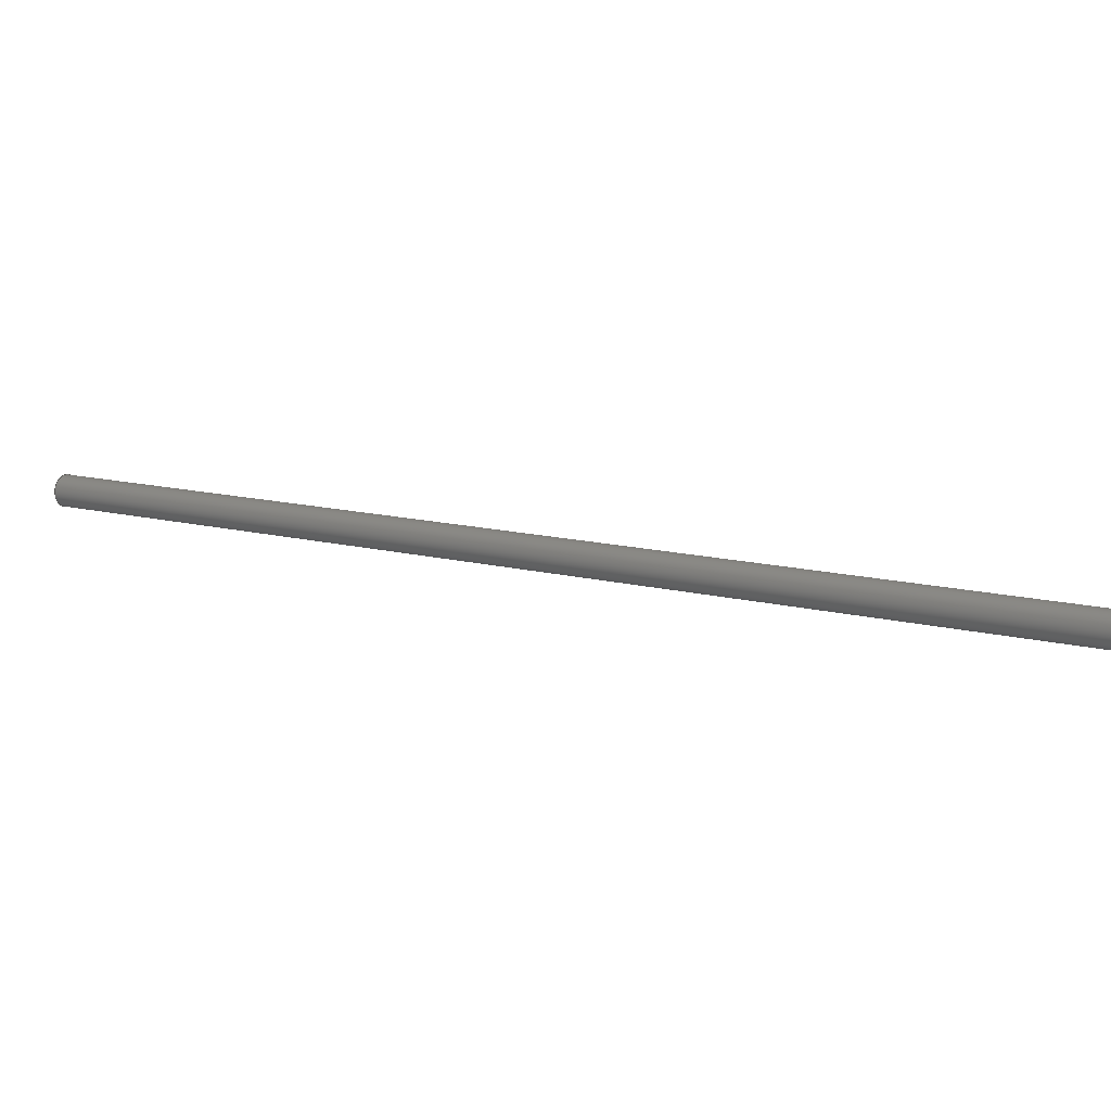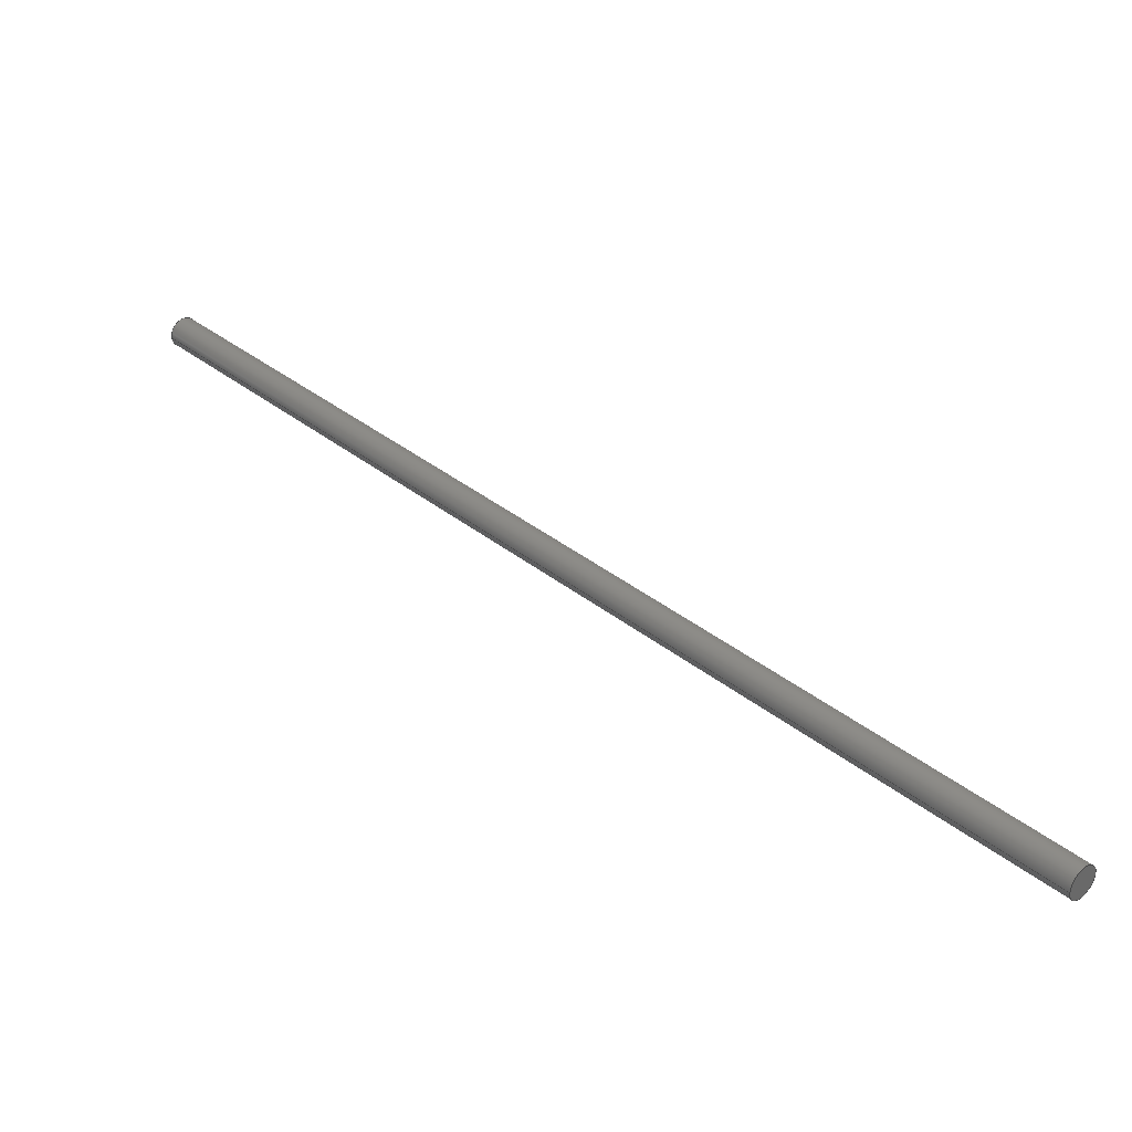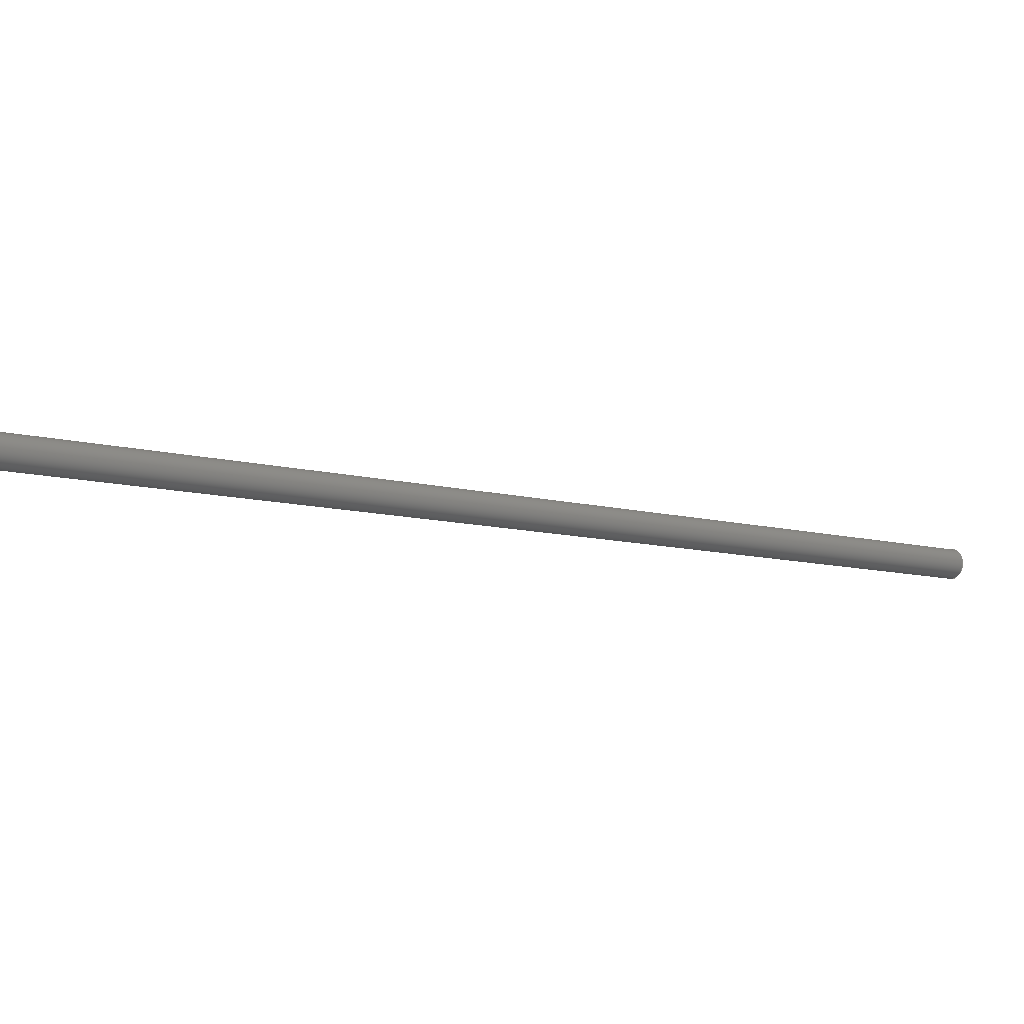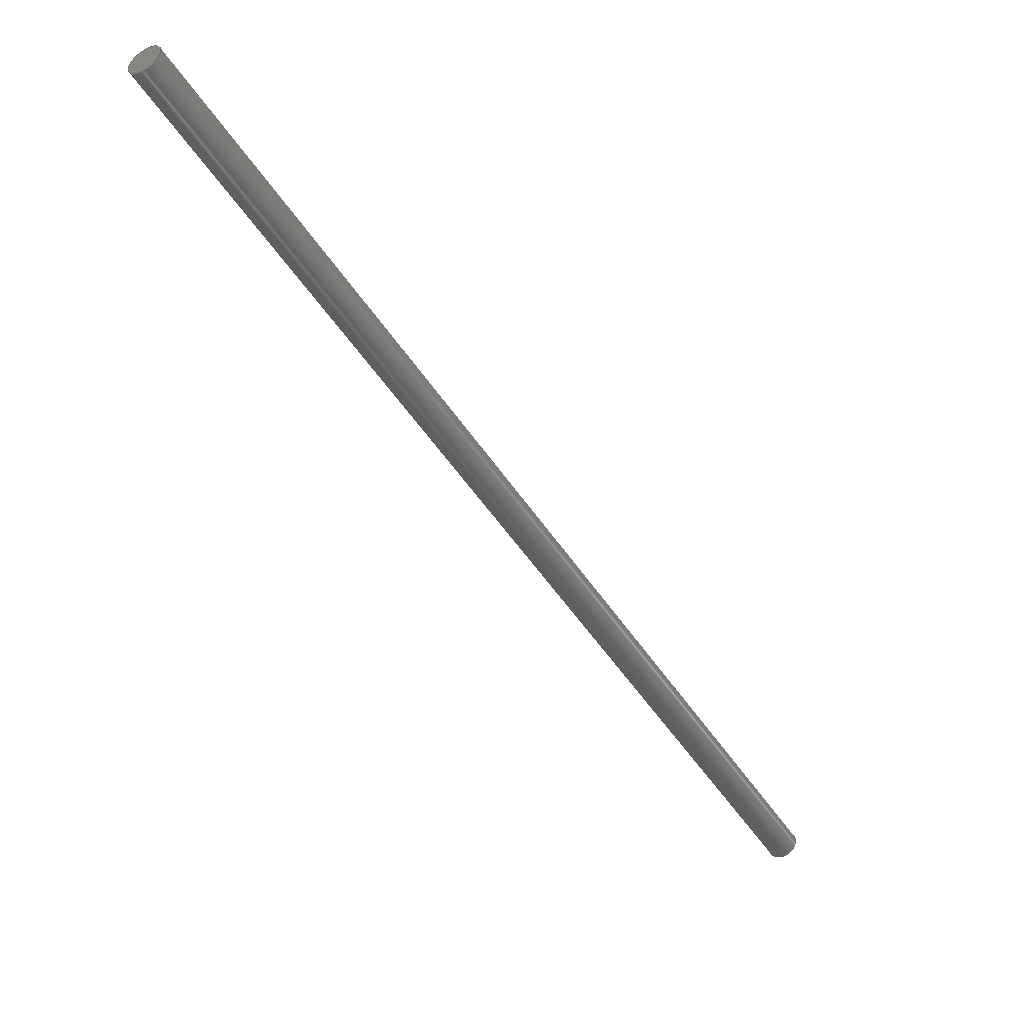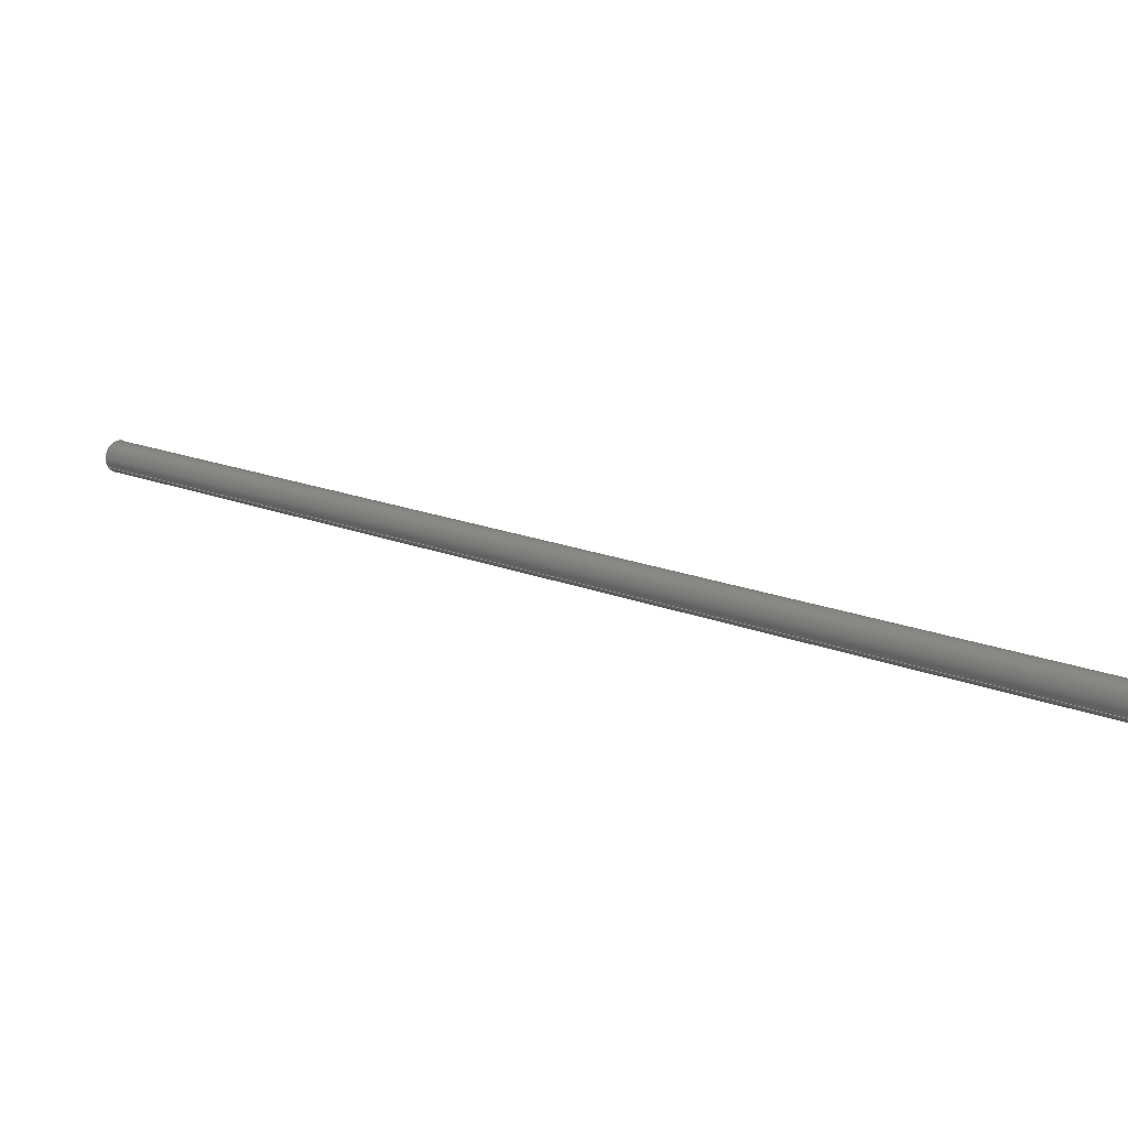
<metadata>
{"format":"iges","ext":"igs","renderer":"f3d","projection":"perspective","resolution":1024,"background":"white","views":[{"elev":-36.2,"azim":-105.7,"up":"+Z"},{"elev":-35.3,"azim":165.1,"up":"+Y"},{"elev":35.7,"azim":-158.0,"up":"+Z"},{"elev":-16.4,"azim":172.6,"up":"+Z"},{"elev":55.2,"azim":83.5,"up":"+Z"}]}
</metadata>
<code>

,,10Htige 155.5,10Htige 155.5,7Hunknown,7Hunknown,32,38,7,99,15,,1,2,2H
MM,1,0.08,15H2.02e+07,0.01,1e+04,7Hunknown,7Hunknown,11,0,;
     186       1                                                00000000
     186             -35       1       0                               0
     514       2                                                00010000
     514                       1       1                               0
     510       3                                                00010000
     510             -35       1       1                               0
     510       4                                                00010000
     510             -35       1       1                               0
     510       5                                                00010000
     510             -35       1       1                               0
     508       6                                                00010000
     508                       1       1                               0
     508       7                                                00010000
     508                       1       1                               0
     508       8                                                00010000
     508                       1       1                               0
     126       9                                                00010000
     126       0              15       0                               0
     126      24                                                00010000
     126       0               5       0                               0
     126      29                                                00010000
     126       0              15       0                               0
     128      44                                                00010000
     128       0     -35      28       0                               0
     128      72                                                00010000
     128       0     -35       8       0                               0
     128      80                                                00010000
     128       0     -35       6       0                               0
     502      86                                                00010000
     502                       2       1                               0
     504      88                                                00010001
     504                       1       1                               0
     406      89                                                00000000
     406                       1      15                               0
     314      90                                                00000200
     314                       2       0                               0
186,3,1,0,0,1,33;                                                      1
514,3,5,1,7,1,9,1;                                                     3
510,23,1,1,11;                                                         5
510,25,1,1,13;                                                         7
510,27,1,1,15;                                                         9
508,4,0,31,1,0,0,0,31,2,1,0,0,31,3,1,0,0,31,2,0,0;                    11
508,1,0,31,1,1,0;                                                     13
508,1,0,31,3,0,0;                                                     15
126,8,2,0,1,0,0,-3.142,-3.142,                  17
-3.142,-1.571,-1.571,0,0,            17
1.571,1.571,3.142,                     17
3.142,3.142,1,0.7071,1,            17
0.7071,1,0.7071,1,0.7071,1,       17
97.79,-4.857,6.065,                  17
98.36,-4.193,4.156,                  17
96.77,-2.823,4.156,                   17
95.18,-1.452,4.156,                  17
94.61,-2.116,6.065,                  17
94.04,-2.78,7.973,                  17
95.63,-4.15,7.973,                  17
97.22,-5.521,7.973,                  17
97.79,-4.857,6.065,                  17
-3.142,3.142,0,0,0;                          17
126,1,1,0,0,1,0,-74.05,-74.05,                  19
1.606D-15,1.606D-15,1,1,                      19
97.79,-4.857,6.065,                  19
5.557,-111.9,-58.81,                 19
-74.05,1.606D-15,0,0,0;                      19
126,8,2,0,1,0,0,-3.142,-3.142,                  21
-3.142,-1.571,-1.571,0,0,            21
1.571,1.571,3.142,                     21
3.142,3.142,1,0.7071,1,            21
0.7071,1,0.7071,1,0.7071,1,        21
5.557,-111.9,-58.81,                 21
6.129,-111.3,-60.72,                 21
4.538,-109.9,-60.72,                 21
2.946,-108.5,-60.72,                  21
2.375,-109.2,-58.81,                  21
1.803,-109.9,-56.91,                 21
3.394,-111.2,-56.91,                 21
4.985,-112.6,-56.91,                 21
5.557,-111.9,-58.81,                 21
-3.142,3.142,0,0,0;                          21
128,1,8,1,2,0,1,0,0,1,-1.606D-15,                          23
-1.606D-15,74.05,74.05,              23
-3.142,-3.142,-3.142,                23
-1.571,-1.571,0,0,1.571,              23
1.571,3.142,3.142,                    23
3.142,1,1,0.7071,0.7071,1,        23
1,0.7071,0.7071,1,1,0.7071,       23
0.7071,1,1,0.7071,0.7071,1,       23
1,97.79,-4.857,6.065,               23
5.557,-111.9,-58.81,                 23
98.36,-4.193,4.156,                  23
6.129,-111.3,-60.72,                 23
96.77,-2.823,4.156,                  23
4.538,-109.9,-60.72,                 23
95.18,-1.452,4.156,                   23
2.946,-108.5,-60.72,                   23
94.61,-2.116,6.065,                  23
2.375,-109.2,-58.81,                  23
94.04,-2.78,7.973,                  23
1.803,-109.9,-56.91,                 23
95.63,-4.15,7.973,                  23
3.394,-111.2,-56.91,                 23
97.22,-5.521,7.973,                  23
4.985,-112.6,-56.91,                 23
97.79,-4.857,6.065,                  23
5.557,-111.9,-58.81,                 23
-1.606D-15,74.05,-3.142,             23
3.142;                                                     23
128,1,1,1,1,0,0,1,0,0,-0.211,-0.211,          25
0.211,0.211,-0.211,               25
-0.211,0.211,0.211,1,1,1,1,98.37,          25
-4.197,4.147,95.17,                  25
-1.442,4.147,97.22,                  25
-5.531,7.982,94.03,                  25
-2.776,7.982,-0.211,                25
0.211,-0.211,0.211;                           25
128,1,1,1,1,0,0,1,0,0,-0.211,-0.211,0.211,0.211,-0.211,-0.211,        27
0.211,0.211,1,1,1,1,2.942,-108.5,            27
-60.73,6.139,-111.3,                 27
-60.73,1.792,-109.8,                 27
-56.9,4.99,-112.6,                 27
-56.9,-0.211,0.211,-0.211,0.211;                          27
502,2,97.79,-4.857,6.065,             29
5.557,-111.9,-58.81;                 29
504,3,17,29,1,29,1,19,29,1,29,2,21,29,2,29,2;                         31
406,1,5HBody1;                                                        33
314,62.75,62.75,62.75,13HSteel       35
- Satin;                                                              35
S      1G      2D     36P     91
</code>
